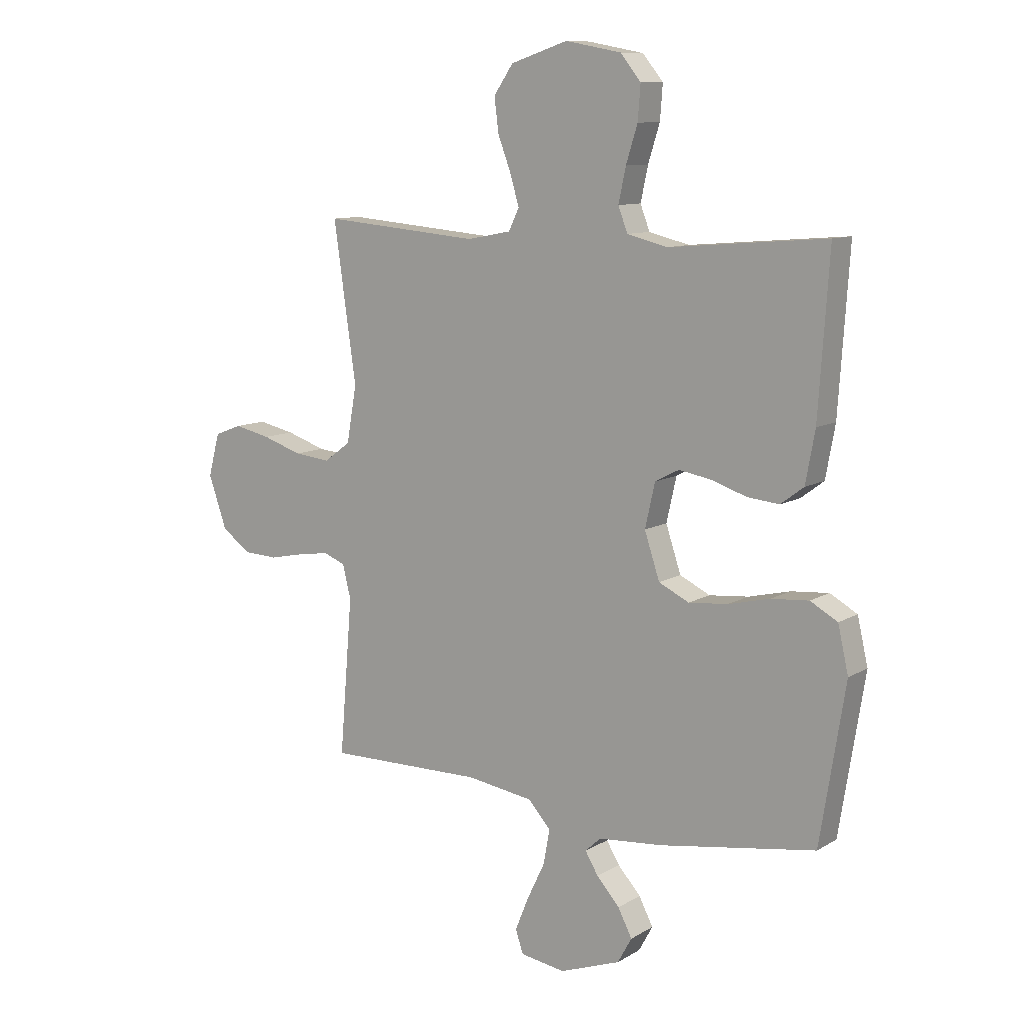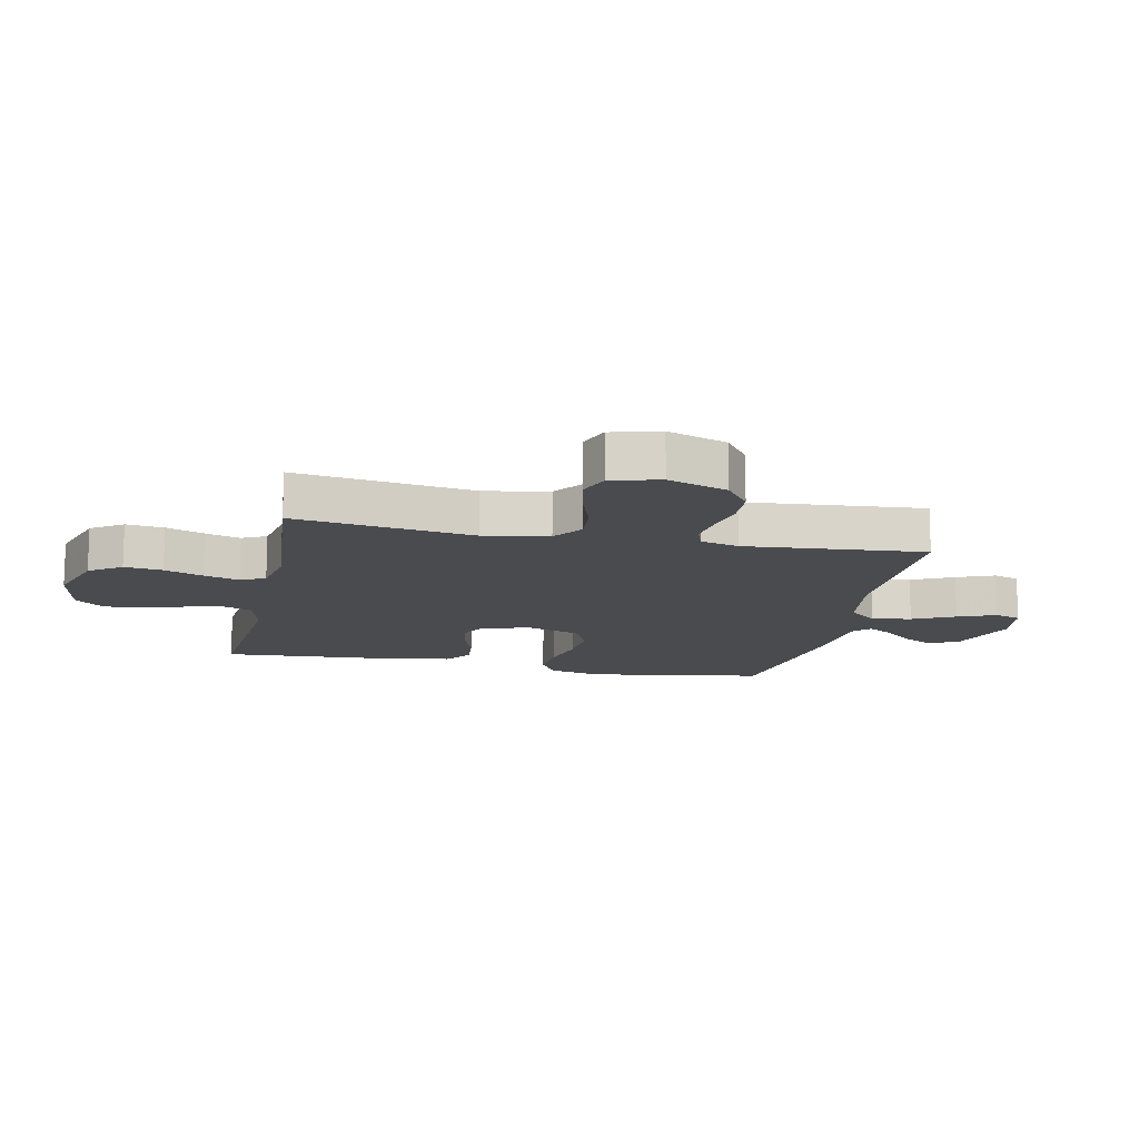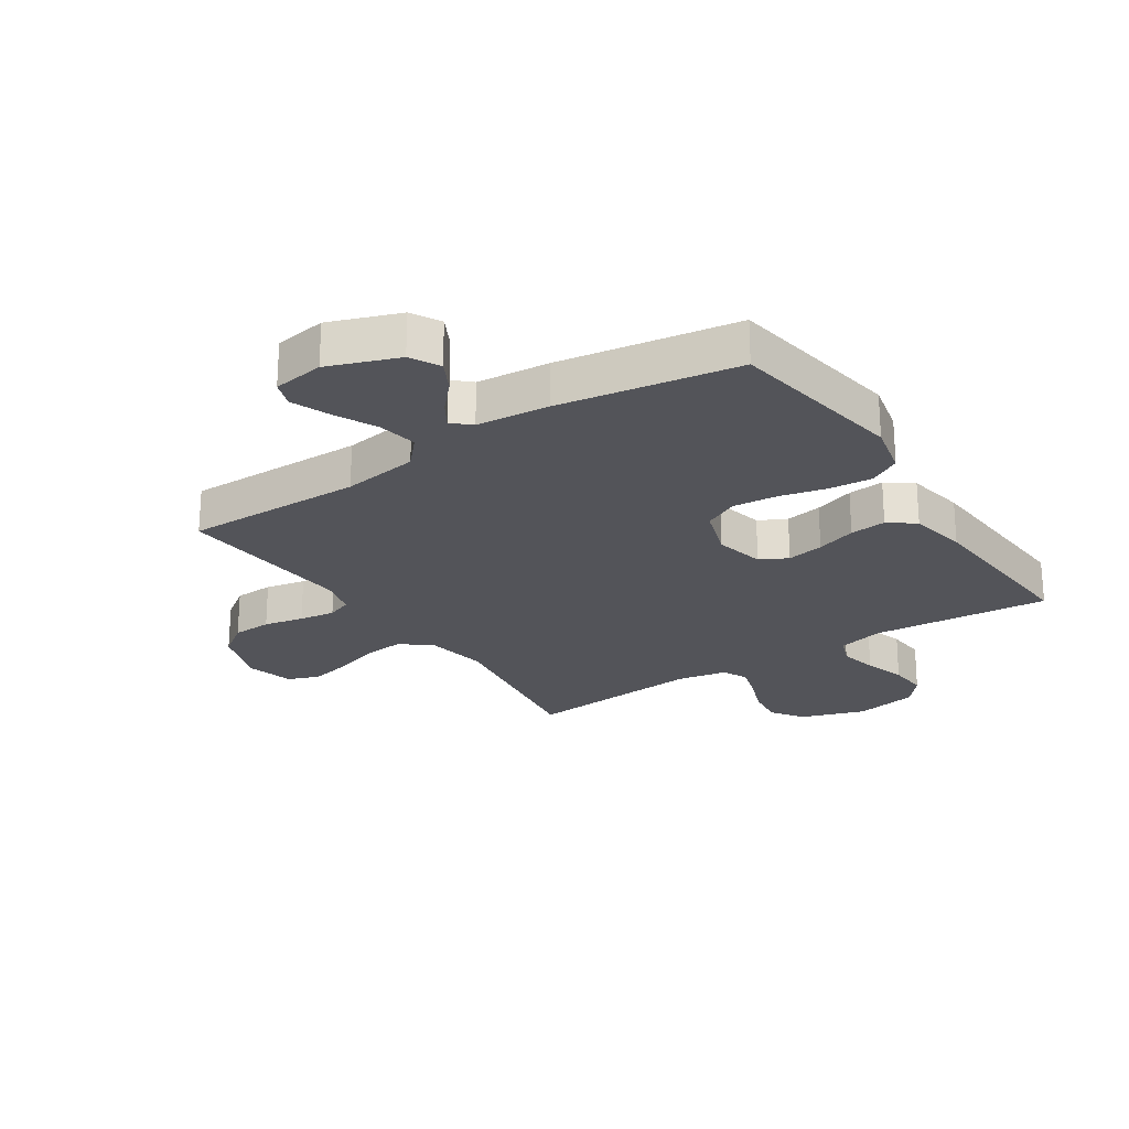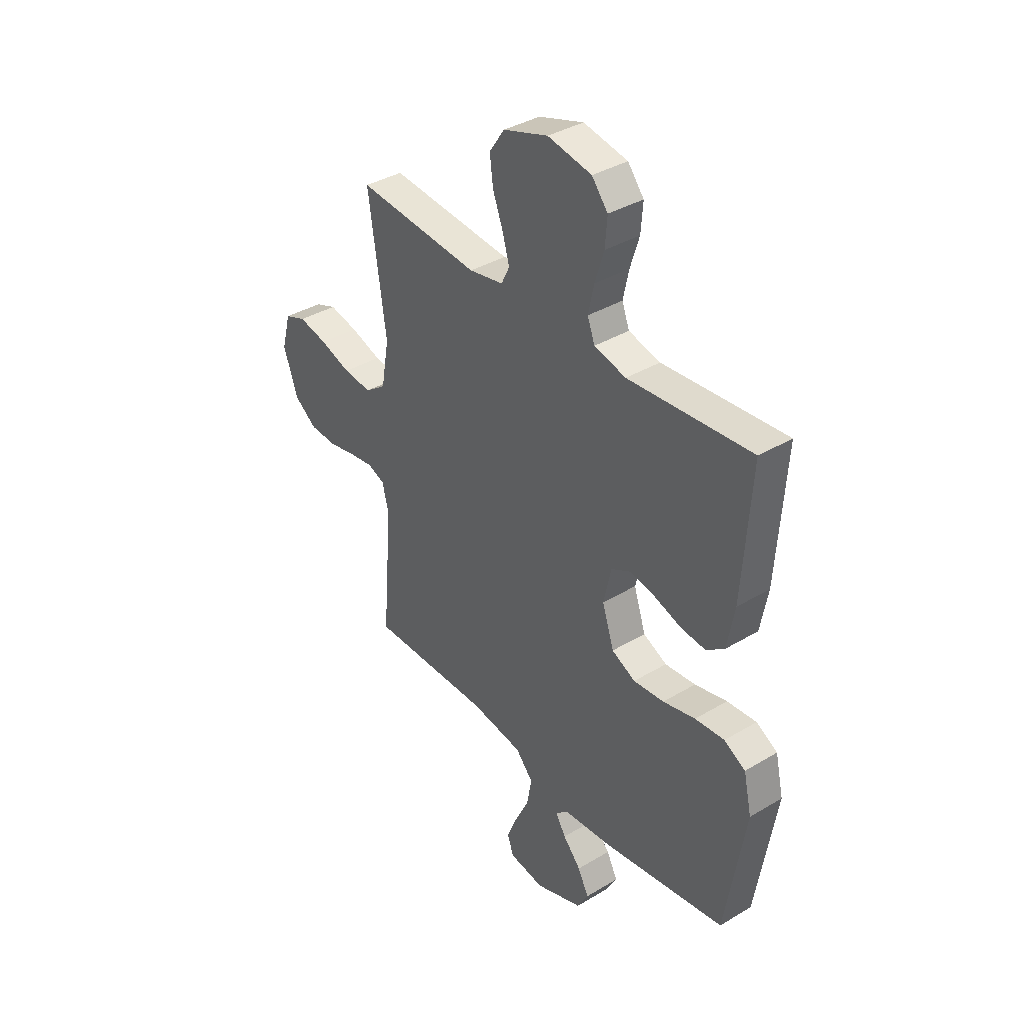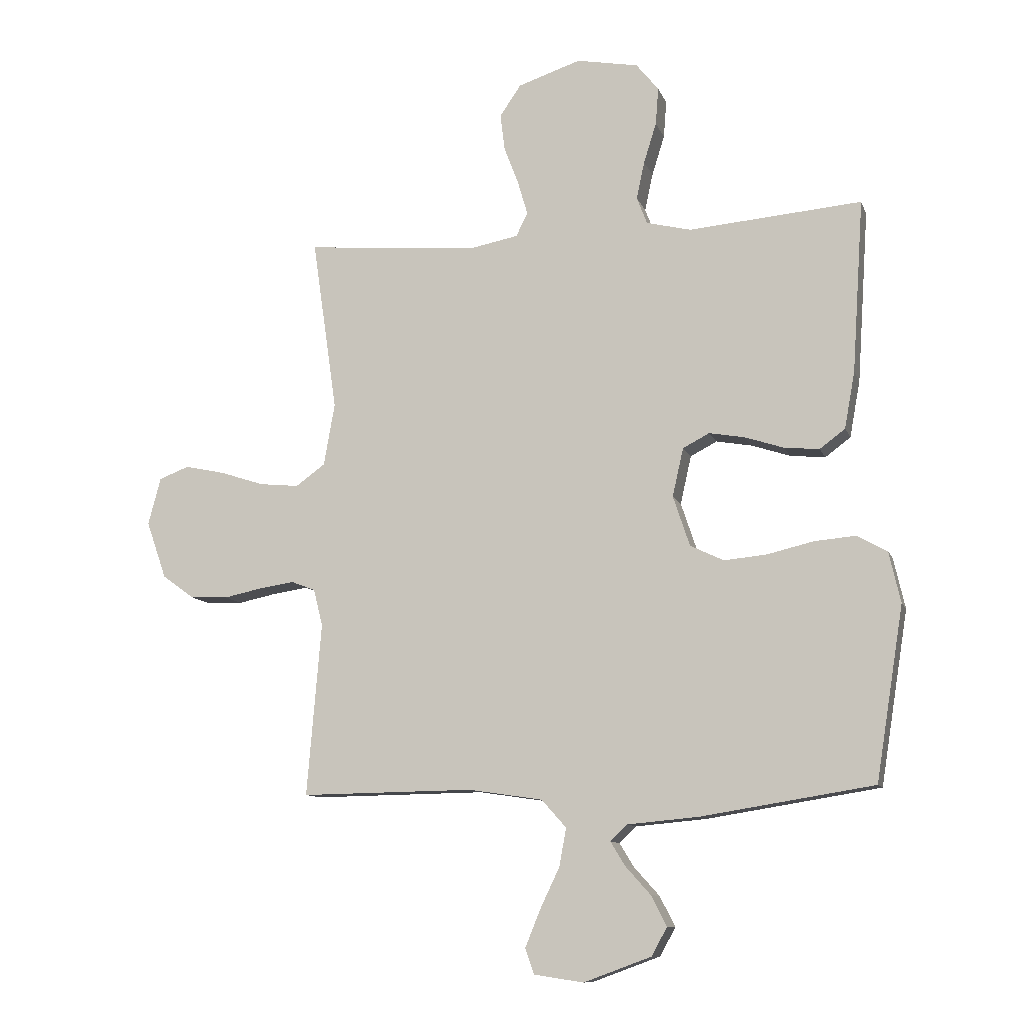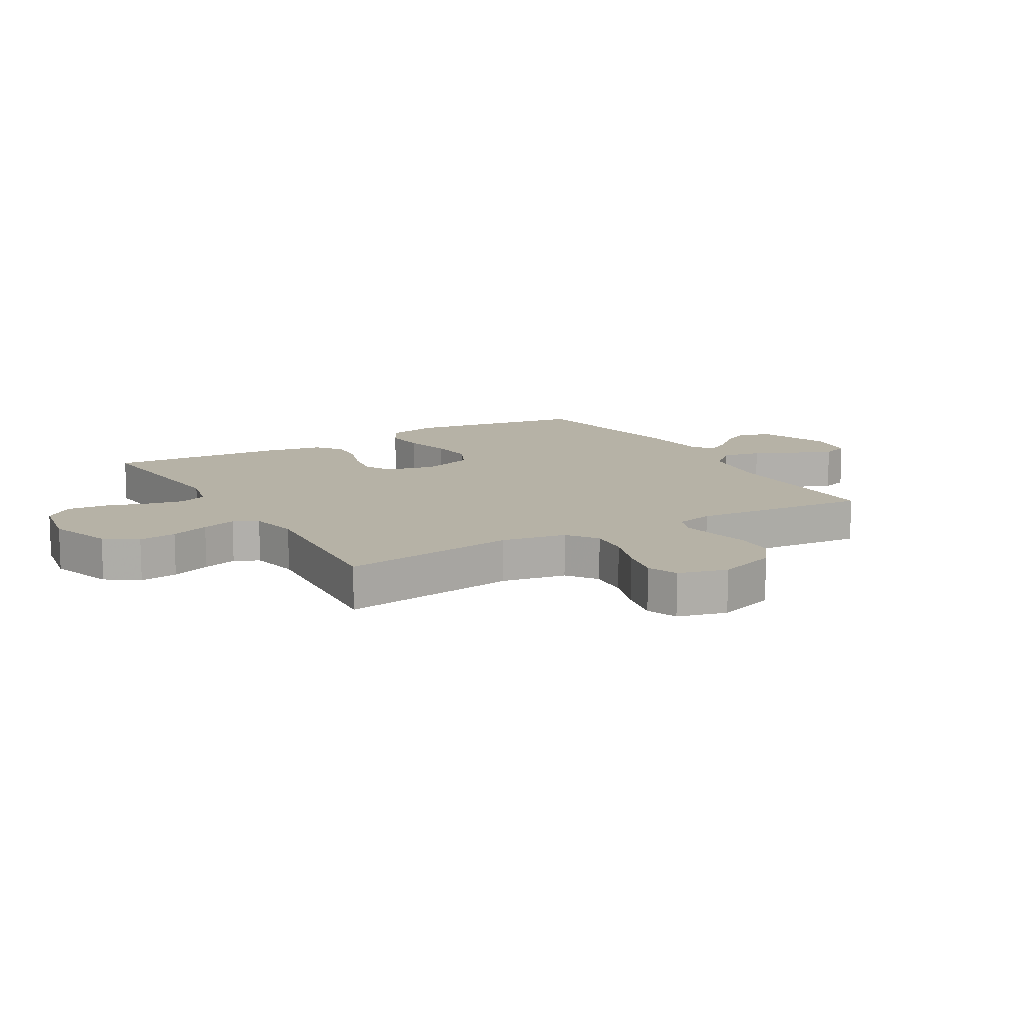
<metadata>
{"format":"obj","ext":"obj","renderer":"f3d","projection":"perspective","resolution":1024,"background":"white","views":[{"elev":10.3,"azim":-145.2,"up":"+Z"},{"elev":-13.7,"azim":78.2,"up":"+Y"},{"elev":-23.8,"azim":-146.5,"up":"+Y"},{"elev":37.5,"azim":-127.5,"up":"+Z"},{"elev":-10.5,"azim":-164.5,"up":"+Z"},{"elev":12.2,"azim":59.6,"up":"+Y"}]}
</metadata>
<code>
v 0.5 0.07 -0.5
v 0.2 0.07 -0.496
v 0.072 0.07 -0.515
v 0.029 0.07 -0.563
v 0.041 0.07 -0.629
v 0.075 0.07 -0.7
v 0.101 0.07 -0.764
v 0.086 0.07 -0.808
v 0 0.07 -0.821
v -0.117 0.07 -0.778
v -0.144 0.07 -0.729
v -0.117 0.07 -0.677
v -0.073 0.07 -0.628
v -0.048 0.07 -0.587
v -0.078 0.07 -0.559
v -0.2 0.07 -0.548
v -0.5 0.07 -0.5
v -0.548 0.07 -0.2
v -0.528 0.07 -0.112
v -0.476 0.07 -0.083
v -0.404 0.07 -0.089
v -0.325 0.07 -0.108
v -0.25 0.07 -0.115
v -0.192 0.07 -0.087
v -0.163 0.07 0
v -0.182 0.07 0.084
v -0.228 0.07 0.108
v -0.29 0.07 0.097
v -0.357 0.07 0.075
v -0.418 0.07 0.069
v -0.462 0.07 0.102
v -0.48 0.07 0.2
v -0.5 0.07 0.5
v -0.2 0.07 0.475
v -0.123 0.07 0.494
v -0.105 0.07 0.541
v -0.119 0.07 0.606
v -0.141 0.07 0.676
v -0.146 0.07 0.741
v -0.107 0.07 0.789
v 0 0.07 0.809
v 0.109 0.07 0.773
v 0.146 0.07 0.719
v 0.138 0.07 0.655
v 0.113 0.07 0.589
v 0.096 0.07 0.531
v 0.116 0.07 0.49
v 0.2 0.07 0.474
v 0.5 0.07 0.5
v 0.457 0.07 0.2
v 0.476 0.07 0.092
v 0.527 0.07 0.055
v 0.596 0.07 0.062
v 0.672 0.07 0.087
v 0.742 0.07 0.102
v 0.794 0.07 0.082
v 0.816 0.07 0
v 0.781 0.07 -0.1
v 0.726 0.07 -0.14
v 0.66 0.07 -0.143
v 0.593 0.07 -0.129
v 0.533 0.07 -0.12
v 0.491 0.07 -0.136
v 0.475 0.07 -0.2
v 0.5 0 -0.5
v 0.2 0 -0.496
v 0.072 0 -0.515
v 0.029 0 -0.563
v 0.041 0 -0.629
v 0.075 0 -0.7
v 0.101 0 -0.764
v 0.086 0 -0.808
v 0 0 -0.821
v -0.117 0 -0.778
v -0.144 0 -0.729
v -0.117 0 -0.677
v -0.073 0 -0.628
v -0.048 0 -0.587
v -0.078 0 -0.559
v -0.2 0 -0.548
v -0.5 0 -0.5
v -0.548 0 -0.2
v -0.528 0 -0.112
v -0.476 0 -0.083
v -0.404 0 -0.089
v -0.325 0 -0.108
v -0.25 0 -0.115
v -0.192 0 -0.087
v -0.163 0 0
v -0.182 0 0.084
v -0.228 0 0.108
v -0.29 0 0.097
v -0.357 0 0.075
v -0.418 0 0.069
v -0.462 0 0.102
v -0.48 0 0.2
v -0.5 0 0.5
v -0.2 0 0.475
v -0.123 0 0.494
v -0.105 0 0.541
v -0.119 0 0.606
v -0.141 0 0.676
v -0.146 0 0.741
v -0.107 0 0.789
v 0 0 0.809
v 0.109 0 0.773
v 0.146 0 0.719
v 0.138 0 0.655
v 0.113 0 0.589
v 0.096 0 0.531
v 0.116 0 0.49
v 0.2 0 0.474
v 0.5 0 0.5
v 0.457 0 0.2
v 0.476 0 0.092
v 0.527 0 0.055
v 0.596 0 0.062
v 0.672 0 0.087
v 0.742 0 0.102
v 0.794 0 0.082
v 0.816 0 0
v 0.781 0 -0.1
v 0.726 0 -0.14
v 0.66 0 -0.143
v 0.593 0 -0.129
v 0.533 0 -0.12
v 0.491 0 -0.136
v 0.475 0 -0.2
f 59 60 61
f 58 59 61
f 57 58 61
f 56 57 61
f 55 56 61
f 54 55 61
f 53 54 61
f 52 53 61 62
f 51 52 62 63
f 48 49 50
f 51 63 64
f 50 51 64
f 48 50 64
f 47 48 64
f 43 44 45
f 42 43 45
f 41 42 45
f 40 41 45
f 39 40 45
f 38 39 45
f 37 38 45
f 36 37 45 46
f 35 36 46 47
f 32 33 34
f 31 32 34
f 30 31 34
f 29 30 34
f 28 29 34
f 34 35 47
f 28 34 47
f 27 28 47
f 20 21 22
f 19 20 22
f 18 19 22
f 17 18 22
f 16 17 22
f 15 16 22
f 14 15 22 23
f 11 12 13
f 10 11 13
f 9 10 13
f 8 9 13
f 7 8 13
f 6 7 13
f 5 6 13
f 4 5 13 14
f 14 23 24
f 4 14 24
f 3 4 24
f 64 1 2
f 26 27 47 64
f 64 2 3
f 26 64 3
f 25 26 3
f 3 24 25
f 125 124 123
f 125 123 122
f 125 122 121
f 125 121 120
f 125 120 119
f 125 119 118
f 125 118 117
f 126 125 117 116
f 127 126 116 115
f 114 113 112
f 128 127 115
f 128 115 114
f 128 114 112
f 128 112 111
f 109 108 107
f 109 107 106
f 109 106 105
f 109 105 104
f 109 104 103
f 109 103 102
f 109 102 101
f 110 109 101 100
f 111 110 100 99
f 98 97 96
f 98 96 95
f 98 95 94
f 98 94 93
f 98 93 92
f 111 99 98
f 111 98 92
f 111 92 91
f 86 85 84
f 86 84 83
f 86 83 82
f 86 82 81
f 86 81 80
f 86 80 79
f 87 86 79 78
f 77 76 75
f 77 75 74
f 77 74 73
f 77 73 72
f 77 72 71
f 77 71 70
f 77 70 69
f 78 77 69 68
f 88 87 78
f 88 78 68
f 88 68 67
f 66 65 128
f 128 111 91 90
f 67 66 128
f 67 128 90
f 67 90 89
f 89 88 67
f 1 65 66 2
f 2 66 67 3
f 3 67 68 4
f 4 68 69 5
f 5 69 70 6
f 6 70 71 7
f 7 71 72 8
f 8 72 73 9
f 9 73 74 10
f 10 74 75 11
f 11 75 76 12
f 12 76 77 13
f 13 77 78 14
f 14 78 79 15
f 15 79 80 16
f 16 80 81 17
f 17 81 82 18
f 18 82 83 19
f 19 83 84 20
f 20 84 85 21
f 21 85 86 22
f 22 86 87 23
f 23 87 88 24
f 24 88 89 25
f 25 89 90 26
f 26 90 91 27
f 27 91 92 28
f 28 92 93 29
f 29 93 94 30
f 30 94 95 31
f 31 95 96 32
f 32 96 97 33
f 33 97 98 34
f 34 98 99 35
f 35 99 100 36
f 36 100 101 37
f 37 101 102 38
f 38 102 103 39
f 39 103 104 40
f 40 104 105 41
f 41 105 106 42
f 42 106 107 43
f 43 107 108 44
f 44 108 109 45
f 45 109 110 46
f 46 110 111 47
f 47 111 112 48
f 48 112 113 49
f 49 113 114 50
f 50 114 115 51
f 51 115 116 52
f 52 116 117 53
f 53 117 118 54
f 54 118 119 55
f 55 119 120 56
f 56 120 121 57
f 57 121 122 58
f 58 122 123 59
f 59 123 124 60
f 60 124 125 61
f 61 125 126 62
f 62 126 127 63
f 63 127 128 64
f 64 128 65 1

</code>
